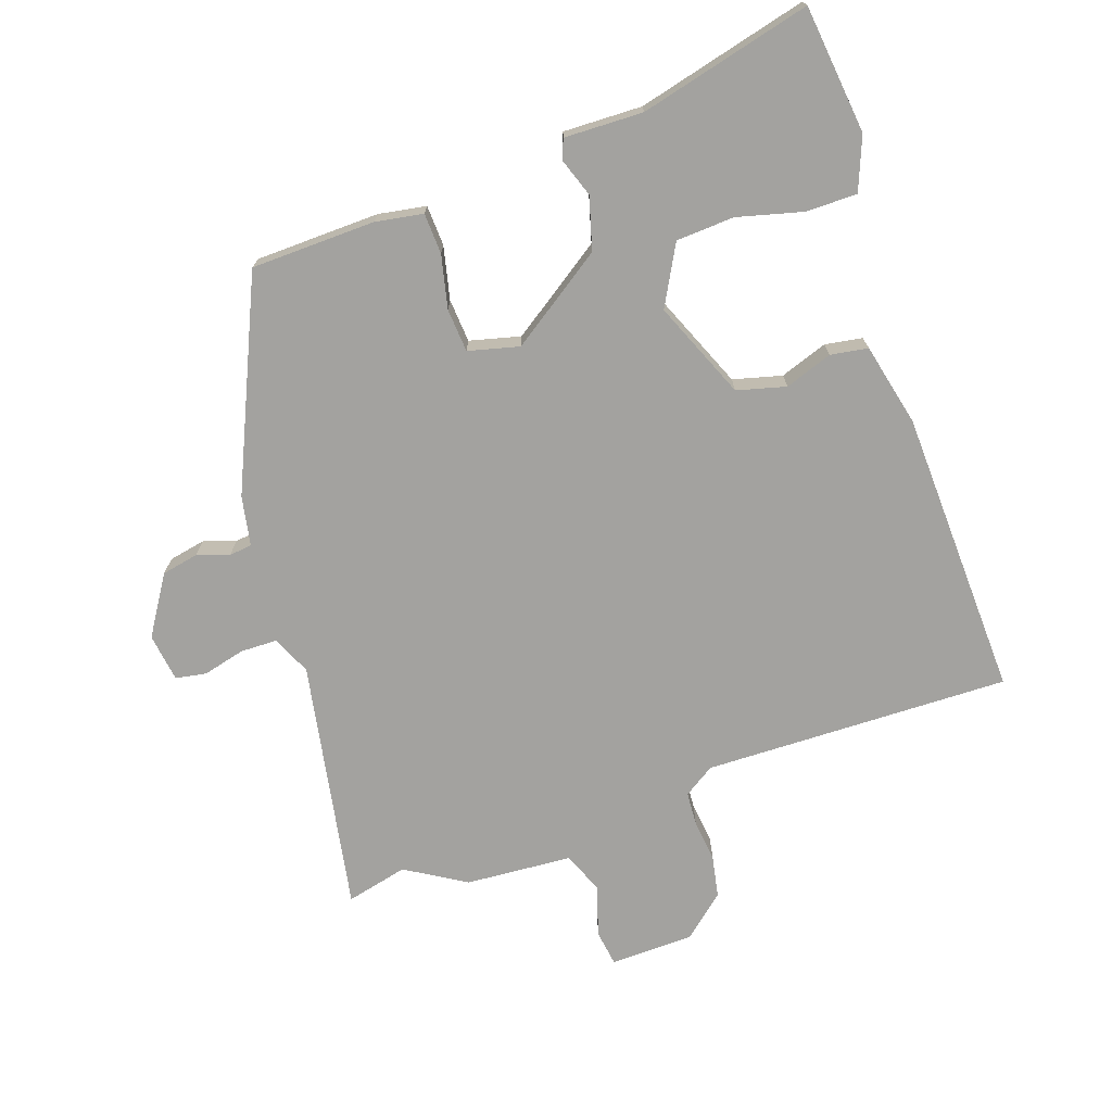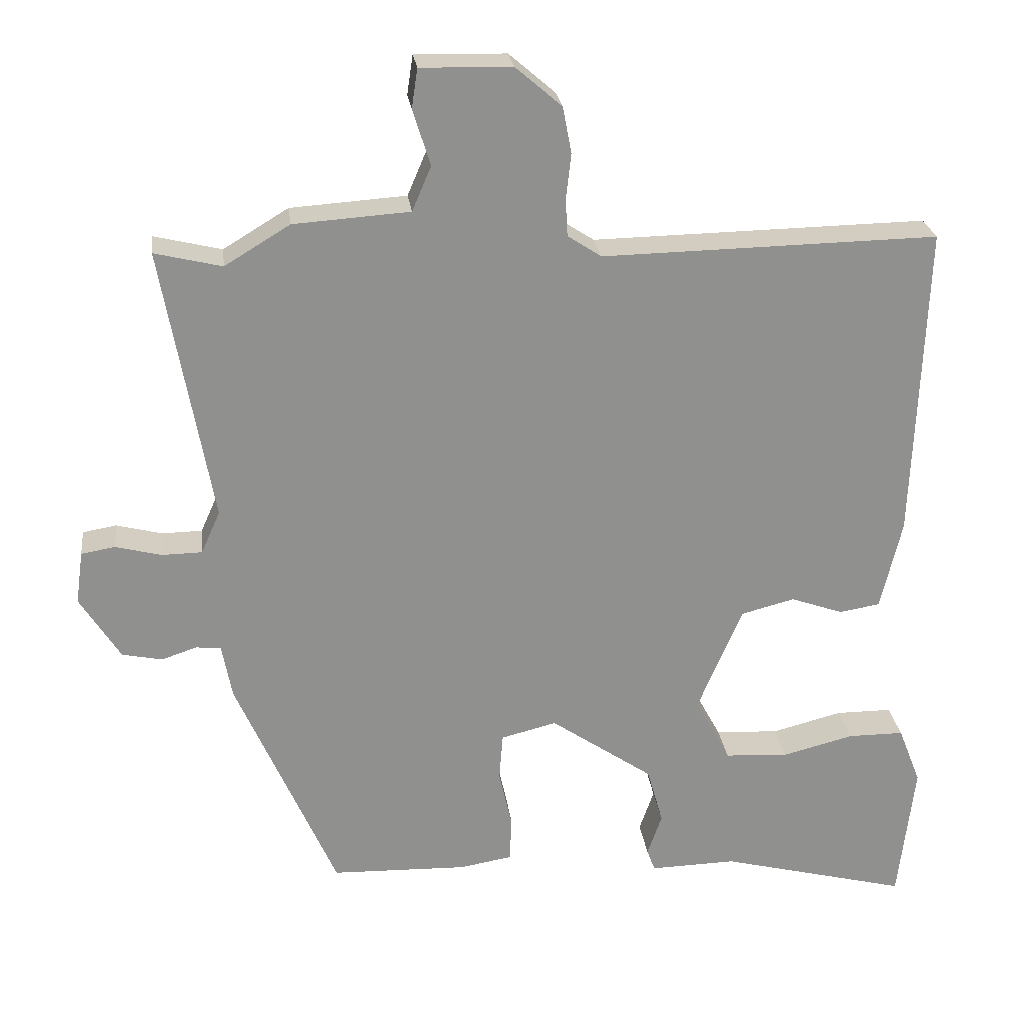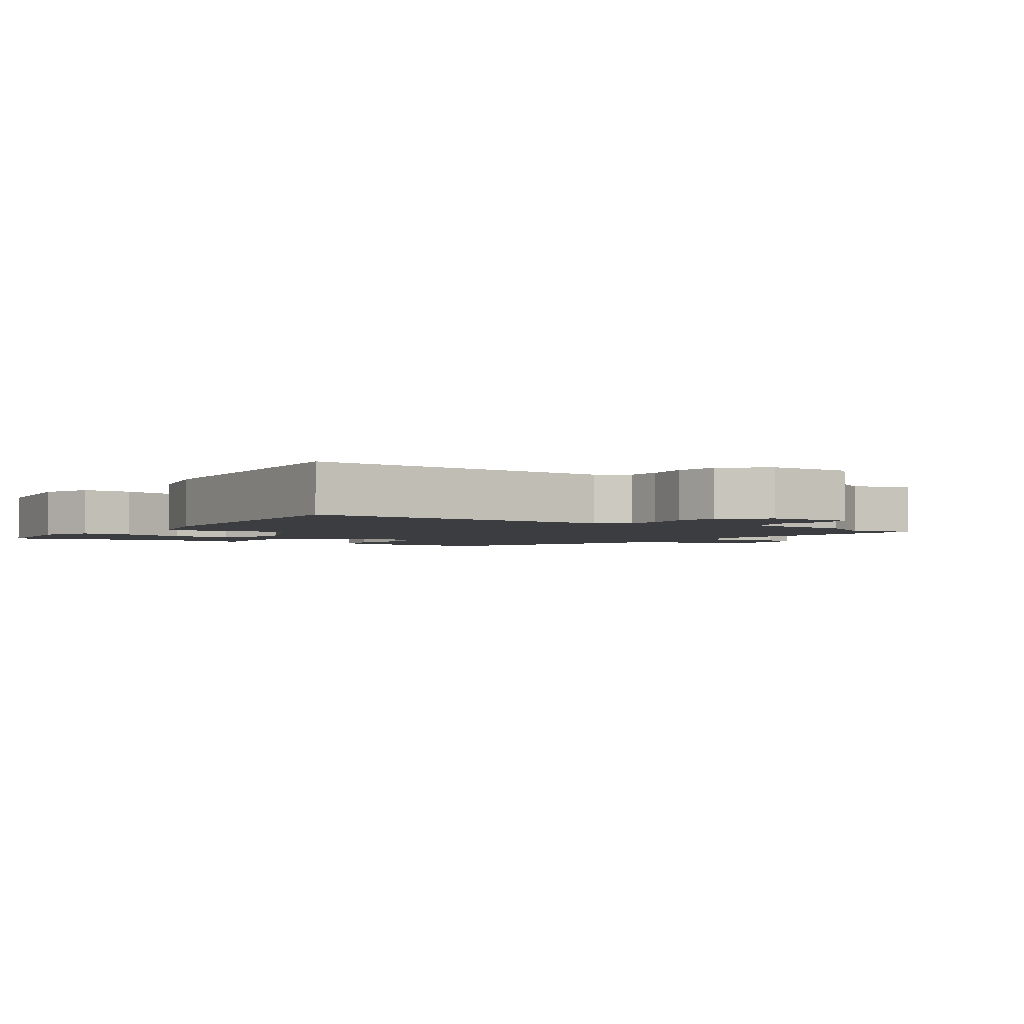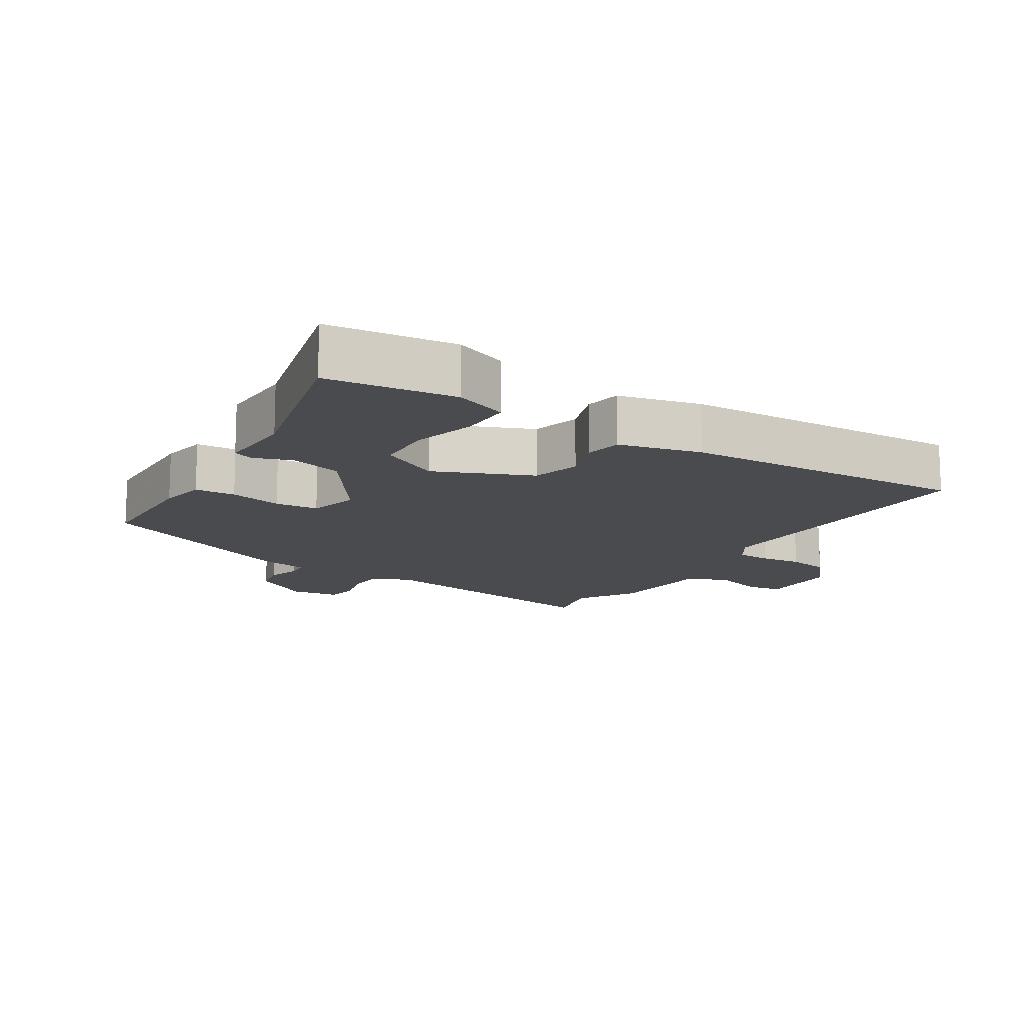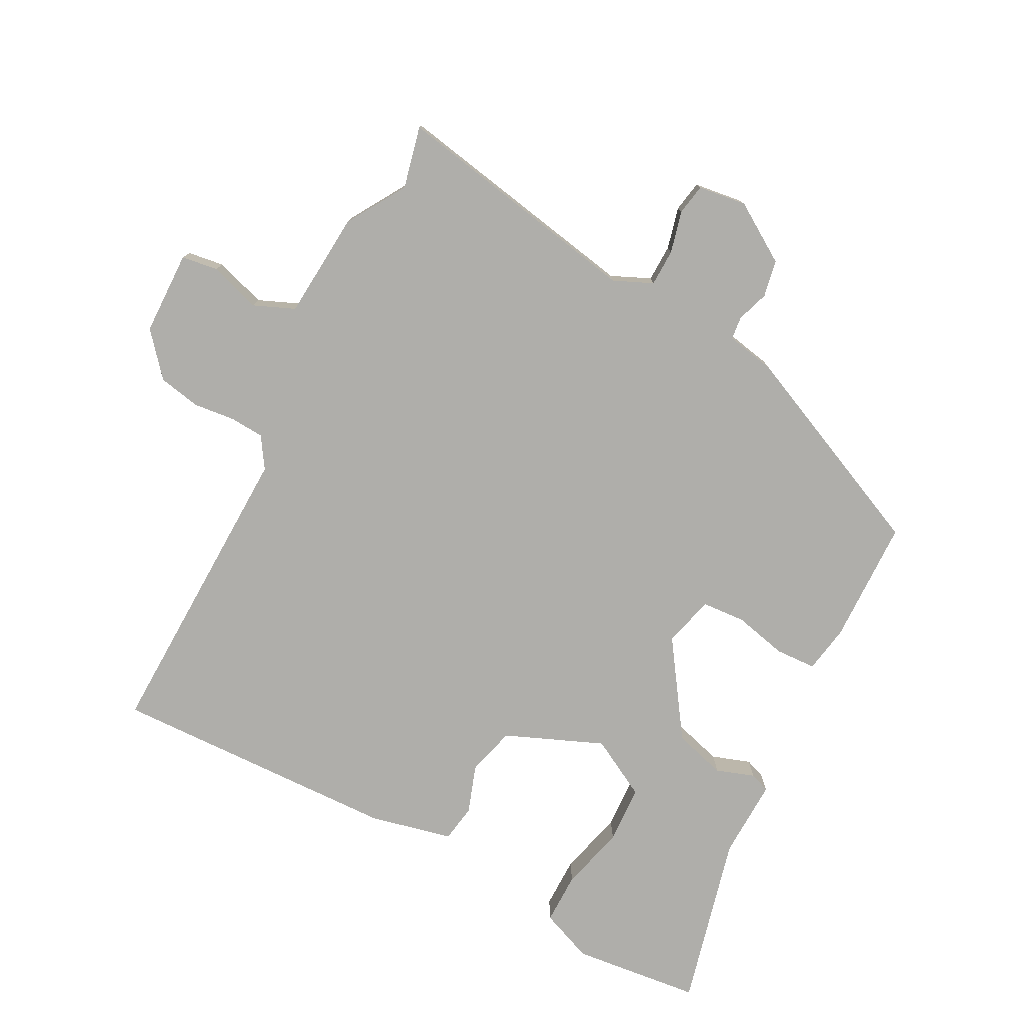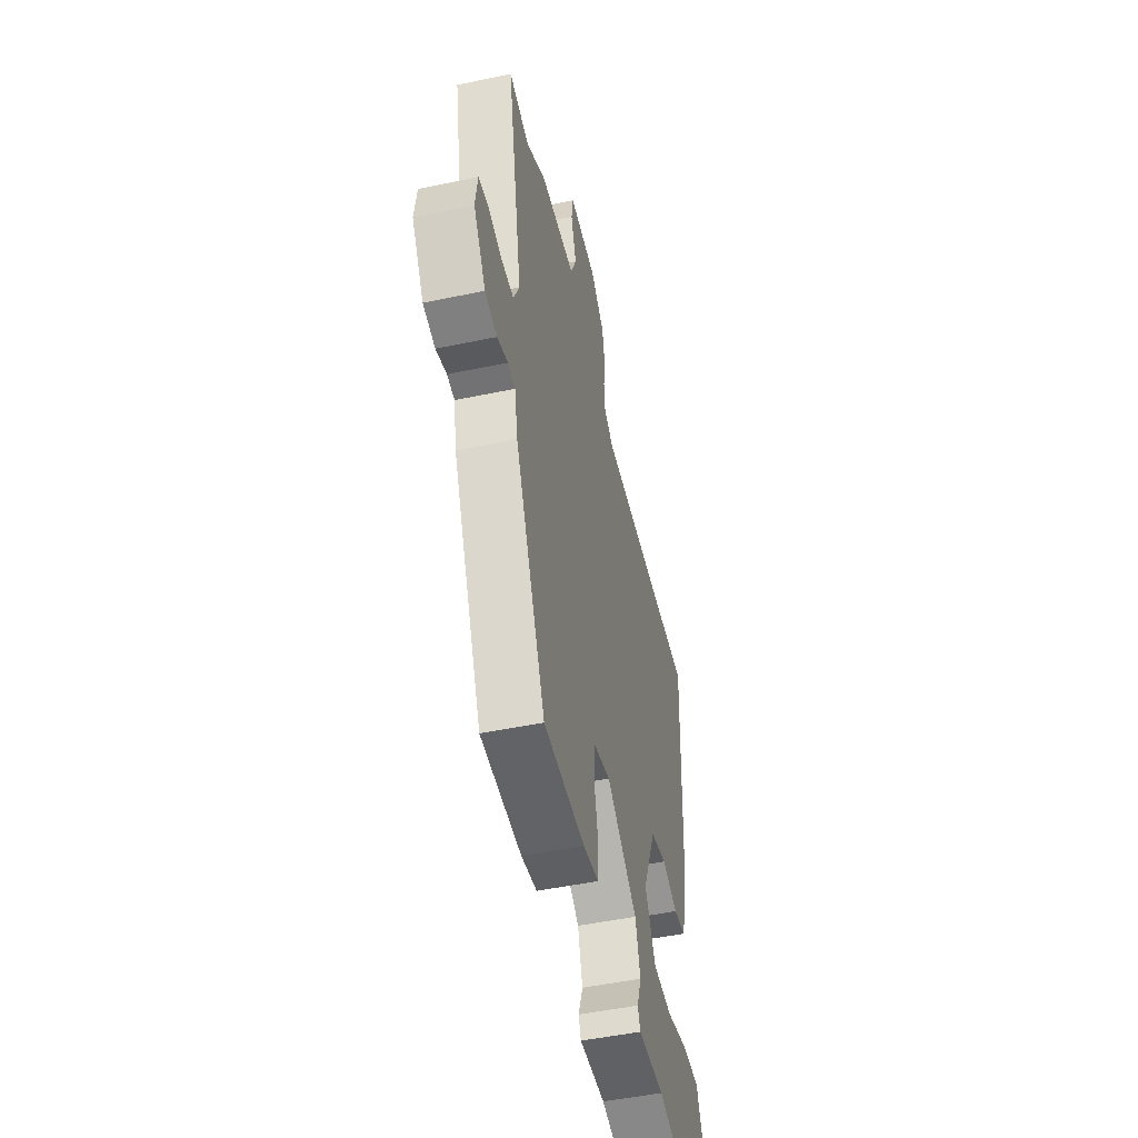
<metadata>
{"format":"obj","ext":"obj","renderer":"f3d","projection":"perspective","resolution":1024,"background":"white","views":[{"elev":-72.5,"azim":-161.1,"up":"+Y"},{"elev":24.8,"azim":173.0,"up":"+Z"},{"elev":-2.8,"azim":-33.8,"up":"+Y"},{"elev":-13.7,"azim":-122.0,"up":"+Y"},{"elev":-77.6,"azim":62.1,"up":"+Y"},{"elev":-49.3,"azim":103.1,"up":"+Z"}]}
</metadata>
<code>
v 0.476 0.07 0.494
v 0.568 0.07 0.516
v 0.5 0.07 0.14
v 0.526 0.07 0.082
v 0.581 0.07 0.081
v 0.644 0.07 0.097
v 0.69 0.07 0.089
v 0.7 0.07 0.017
v 0.645 0.07 -0.07
v 0.59 0.07 -0.081
v 0.542 0.07 -0.065
v 0.508 0.07 -0.069
v 0.494 0.07 -0.143
v 0.357 0.07 -0.453
v 0.171 0.07 -0.458
v 0.1 0.07 -0.446
v 0.097 0.07 -0.385
v 0.115 0.07 -0.306
v 0.11 0.07 -0.241
v 0.034 0.07 -0.222
v -0.106 0.07 -0.318
v -0.128 0.07 -0.396
v -0.108 0.07 -0.453
v -0.119 0.07 -0.483
v -0.237 0.07 -0.48
v -0.494 0.07 -0.545
v -0.516 0.07 -0.354
v -0.485 0.07 -0.275
v -0.408 0.07 -0.275
v -0.311 0.07 -0.3
v -0.224 0.07 -0.295
v -0.176 0.07 -0.206
v -0.237 0.07 -0.061
v -0.31 0.07 -0.042
v -0.381 0.07 -0.067
v -0.437 0.07 -0.058
v -0.466 0.07 0.065
v -0.482 0.07 0.496
v -0.024 0.07 0.487
v 0.022 0.07 0.517
v 0.025 0.07 0.568
v 0.018 0.07 0.63
v 0.03 0.07 0.693
v 0.093 0.07 0.747
v 0.218 0.07 0.75
v 0.226 0.07 0.696
v 0.202 0.07 0.62
v 0.228 0.07 0.559
v 0.387 0.07 0.548
v 0.476 0 0.494
v 0.568 0 0.516
v 0.5 0 0.14
v 0.526 0 0.082
v 0.581 0 0.081
v 0.644 0 0.097
v 0.69 0 0.089
v 0.7 0 0.017
v 0.645 0 -0.07
v 0.59 0 -0.081
v 0.542 0 -0.065
v 0.508 0 -0.069
v 0.494 0 -0.143
v 0.357 0 -0.453
v 0.171 0 -0.458
v 0.1 0 -0.446
v 0.097 0 -0.385
v 0.115 0 -0.306
v 0.11 0 -0.241
v 0.034 0 -0.222
v -0.106 0 -0.318
v -0.128 0 -0.396
v -0.108 0 -0.453
v -0.119 0 -0.483
v -0.237 0 -0.48
v -0.494 0 -0.545
v -0.516 0 -0.354
v -0.485 0 -0.275
v -0.408 0 -0.275
v -0.311 0 -0.3
v -0.224 0 -0.295
v -0.176 0 -0.206
v -0.237 0 -0.061
v -0.31 0 -0.042
v -0.381 0 -0.067
v -0.437 0 -0.058
v -0.466 0 0.065
v -0.482 0 0.496
v -0.024 0 0.487
v 0.022 0 0.517
v 0.025 0 0.568
v 0.018 0 0.63
v 0.03 0 0.693
v 0.093 0 0.747
v 0.218 0 0.75
v 0.226 0 0.696
v 0.202 0 0.62
v 0.228 0 0.559
v 0.387 0 0.548
f 48 49 1
f 44 45 46 47
f 44 47 48
f 41 42 43 44
f 40 41 44 48
f 39 40 48 1
f 37 38 39
f 34 35 36 37
f 33 34 37 39
f 32 33 39 1
f 27 28 29 30
f 25 26 27 30
f 25 30 31
f 22 23 24 25
f 21 22 25 31
f 20 21 31 32
f 15 16 17 18
f 15 18 19
f 12 13 14 15
f 12 15 19
f 8 9 10 11
f 8 11 12
f 5 6 7 8
f 4 5 8 12
f 3 4 12 19
f 20 32 1 2
f 2 3 19 20
f 50 98 97
f 96 95 94 93
f 97 96 93
f 93 92 91 90
f 97 93 90 89
f 50 97 89 88
f 88 87 86
f 86 85 84 83
f 88 86 83 82
f 50 88 82 81
f 79 78 77 76
f 79 76 75 74
f 80 79 74
f 74 73 72 71
f 80 74 71 70
f 81 80 70 69
f 67 66 65 64
f 68 67 64
f 64 63 62 61
f 68 64 61
f 60 59 58 57
f 61 60 57
f 57 56 55 54
f 61 57 54 53
f 68 61 53 52
f 51 50 81 69
f 69 68 52 51
f 1 50 51 2
f 2 51 52 3
f 3 52 53 4
f 4 53 54 5
f 5 54 55 6
f 6 55 56 7
f 7 56 57 8
f 8 57 58 9
f 9 58 59 10
f 10 59 60 11
f 11 60 61 12
f 12 61 62 13
f 13 62 63 14
f 14 63 64 15
f 15 64 65 16
f 16 65 66 17
f 17 66 67 18
f 18 67 68 19
f 19 68 69 20
f 20 69 70 21
f 21 70 71 22
f 22 71 72 23
f 23 72 73 24
f 24 73 74 25
f 25 74 75 26
f 26 75 76 27
f 27 76 77 28
f 28 77 78 29
f 29 78 79 30
f 30 79 80 31
f 31 80 81 32
f 32 81 82 33
f 33 82 83 34
f 34 83 84 35
f 35 84 85 36
f 36 85 86 37
f 37 86 87 38
f 38 87 88 39
f 39 88 89 40
f 40 89 90 41
f 41 90 91 42
f 42 91 92 43
f 43 92 93 44
f 44 93 94 45
f 45 94 95 46
f 46 95 96 47
f 47 96 97 48
f 48 97 98 49
f 49 98 50 1

</code>
